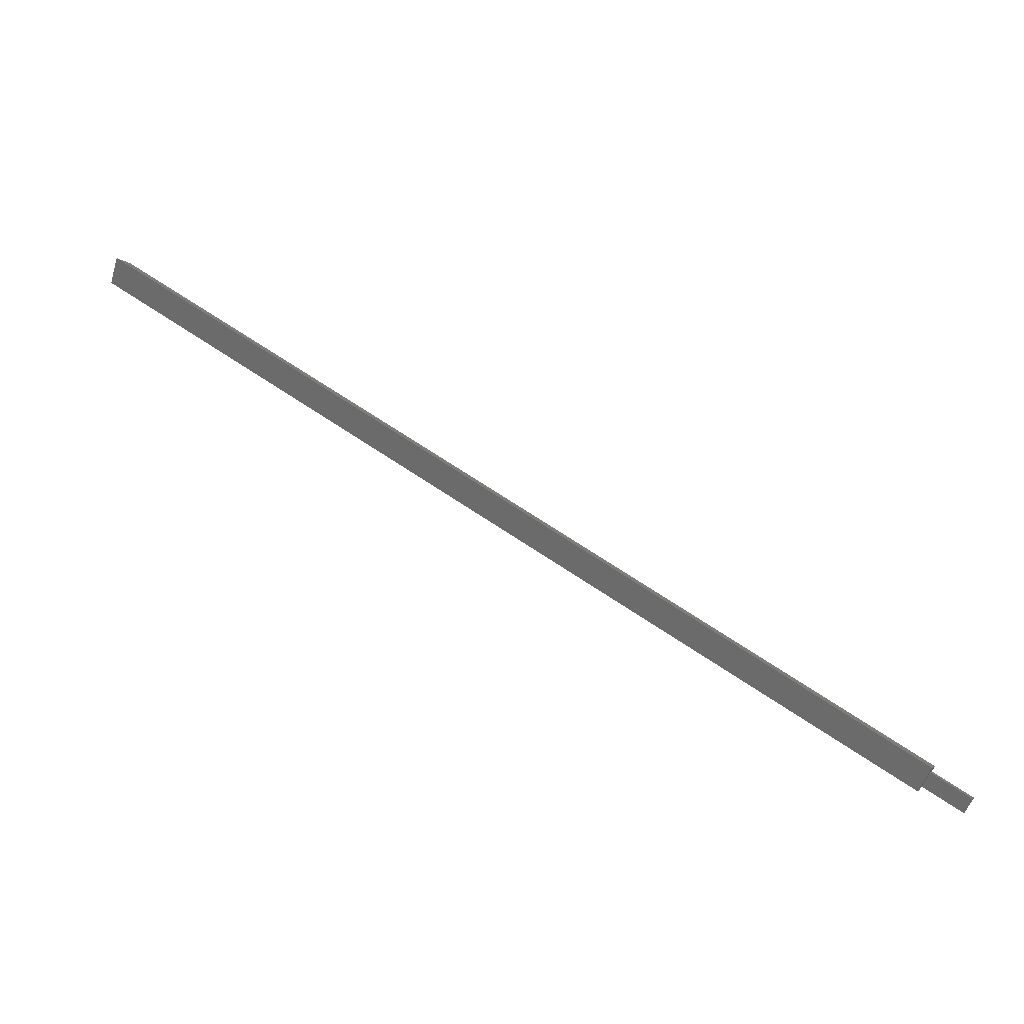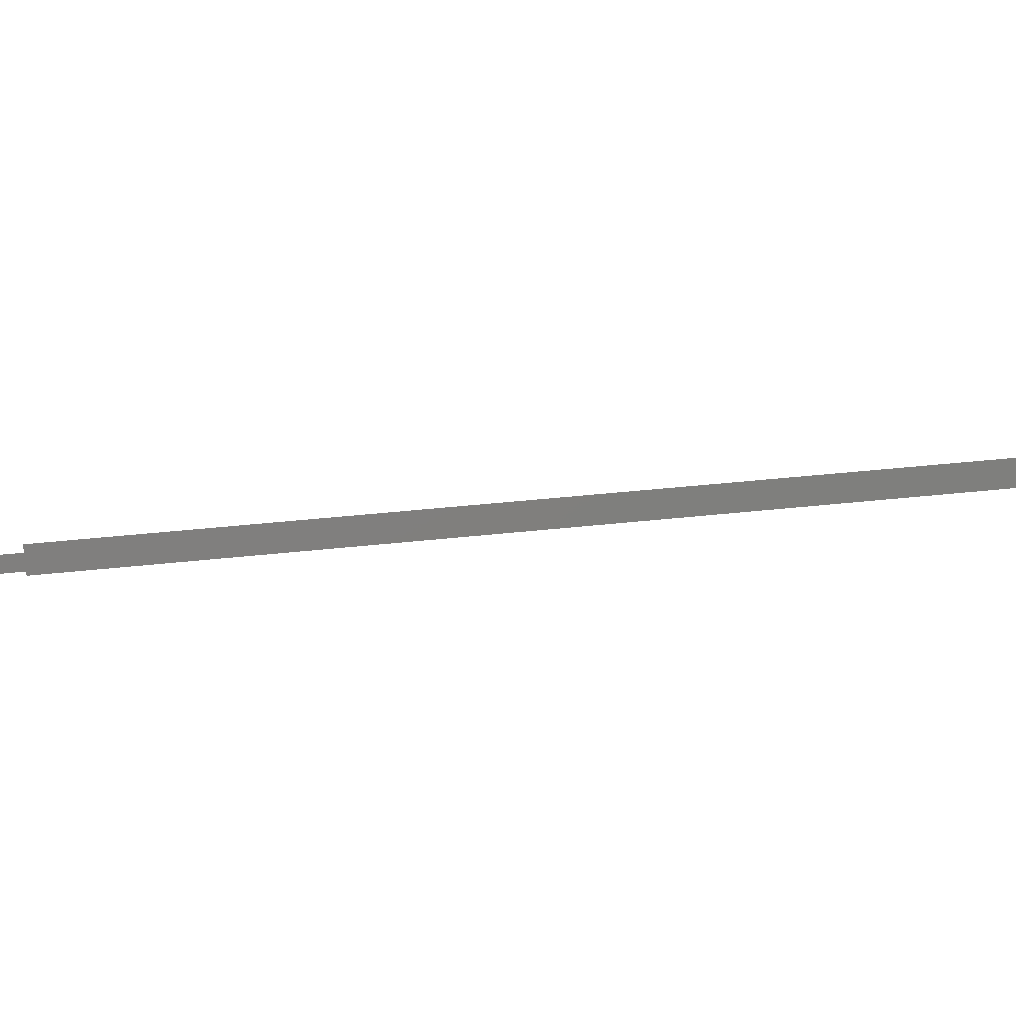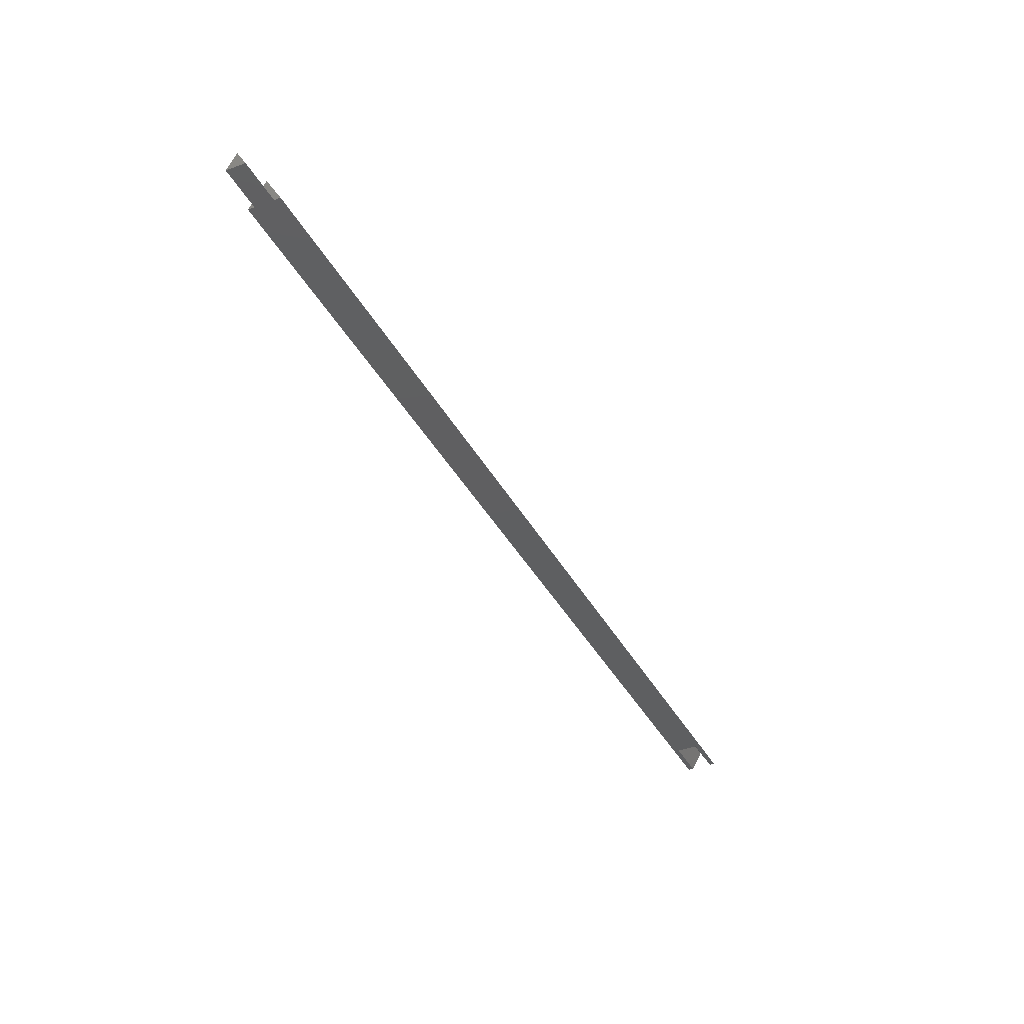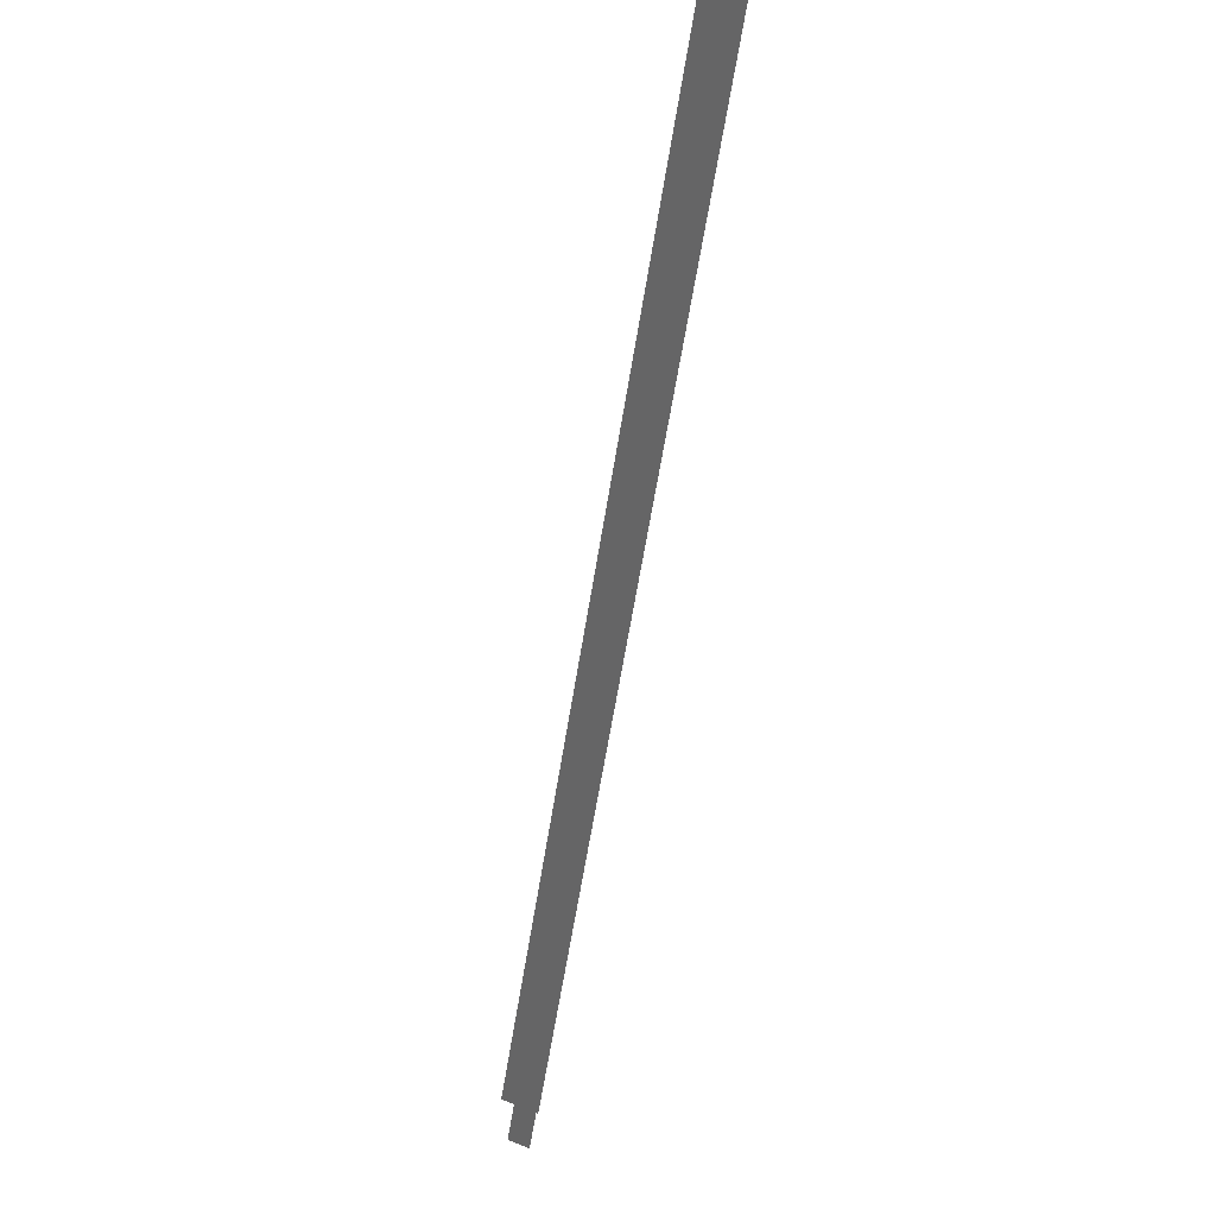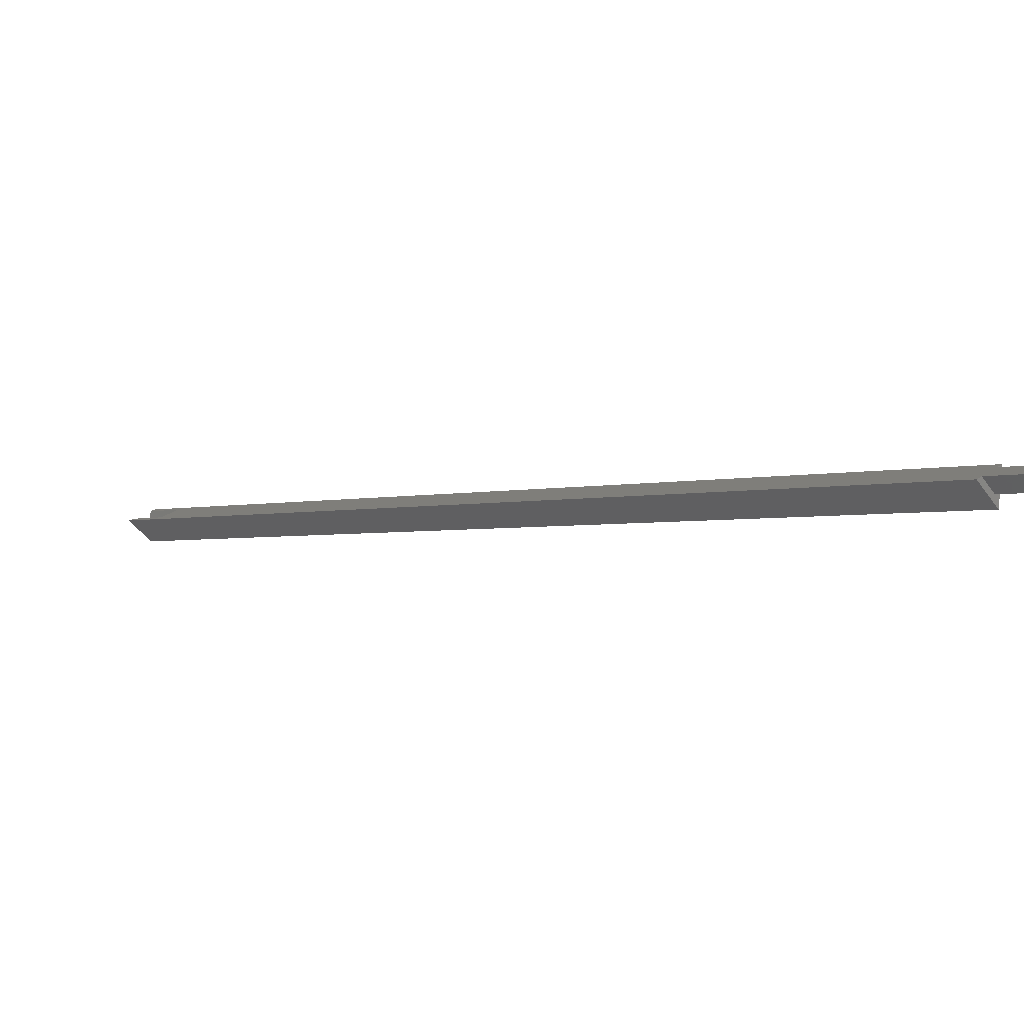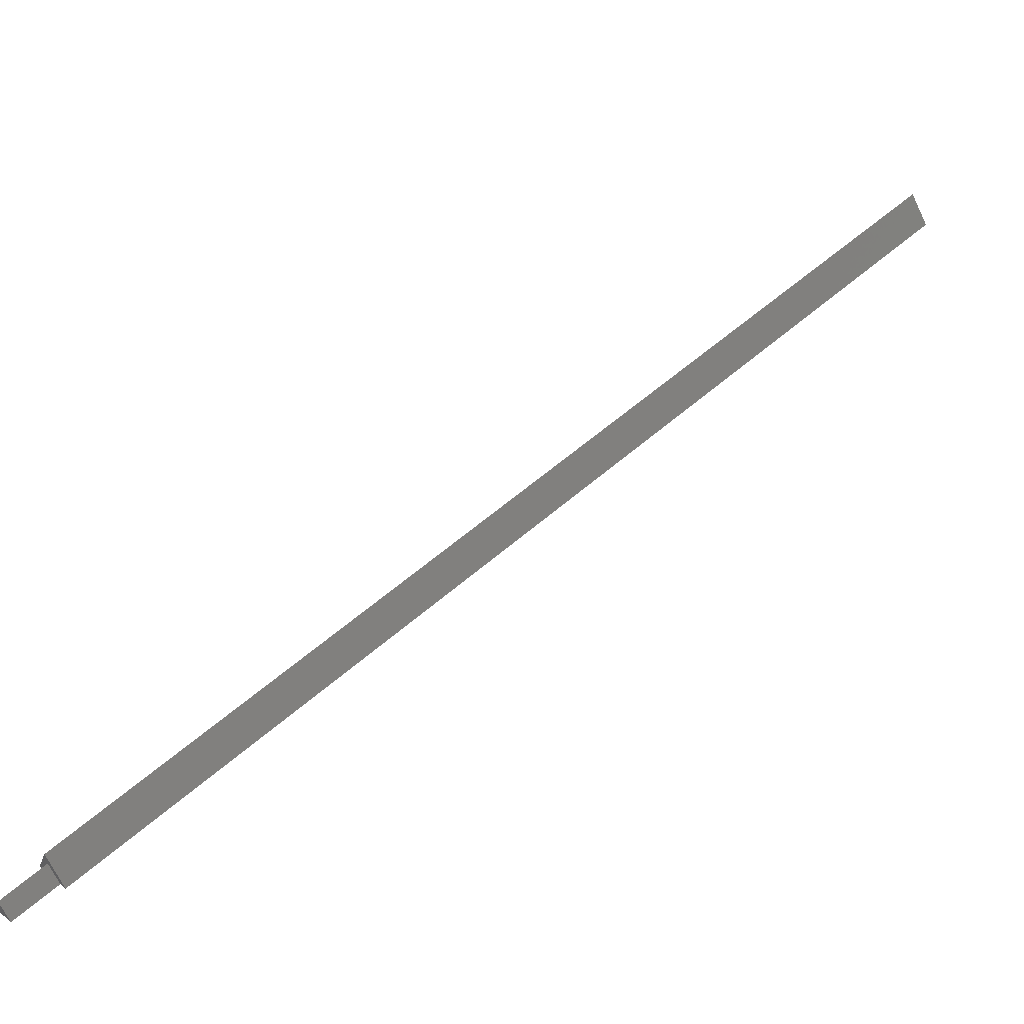
<metadata>
{"format":"stl","ext":"stl","renderer":"f3d","projection":"perspective","resolution":1024,"background":"white","views":[{"elev":60.7,"azim":-99.3,"up":"+Z"},{"elev":41.1,"azim":37.4,"up":"+Z"},{"elev":-38.0,"azim":-19.6,"up":"+Z"},{"elev":-8.3,"azim":78.1,"up":"+Y"},{"elev":-77.4,"azim":-164.5,"up":"+Y"},{"elev":-46.2,"azim":5.4,"up":"+Y"}]}
</metadata>
<code>
# stl→obj: 18 verts, 32 faces
v 100.3 94.17 -2.5
v 90.47 86.31 -2.5
v 99.31 95.15 -2.5
v -95.39 -99.06 -2.5
v -94.17 -100.3 -2.5
v 86.31 90.47 -2.5
v 94.17 100.3 -2.5
v 95.15 99.31 -2.5
v -99.06 -95.39 -2.5
v -100.3 -94.17 -2.5
v -104.2 -107.9 -2.5
v -107.9 -104.2 -2.5
v 97.23 97.23 5
v -97.23 -97.23 5
v -97.23 -97.23 2
v 97.23 97.23 2.6
v 88.39 88.39 2.6
v -106.1 -106.1 2
f 1 2 3
f 4 2 5
f 5 2 1
f 6 7 8
f 2 4 6
f 9 6 4
f 10 6 9
f 6 10 7
f 11 9 4
f 9 11 12
f 10 13 7
f 13 10 14
f 5 13 14
f 13 5 1
f 15 10 9
f 15 14 10
f 5 15 4
f 15 5 14
f 16 7 13
f 7 16 8
f 1 16 13
f 16 1 3
f 16 6 8
f 6 16 17
f 3 17 16
f 17 3 2
f 6 17 2
f 12 15 9
f 15 12 18
f 18 4 15
f 4 18 11
f 12 11 18

</code>
